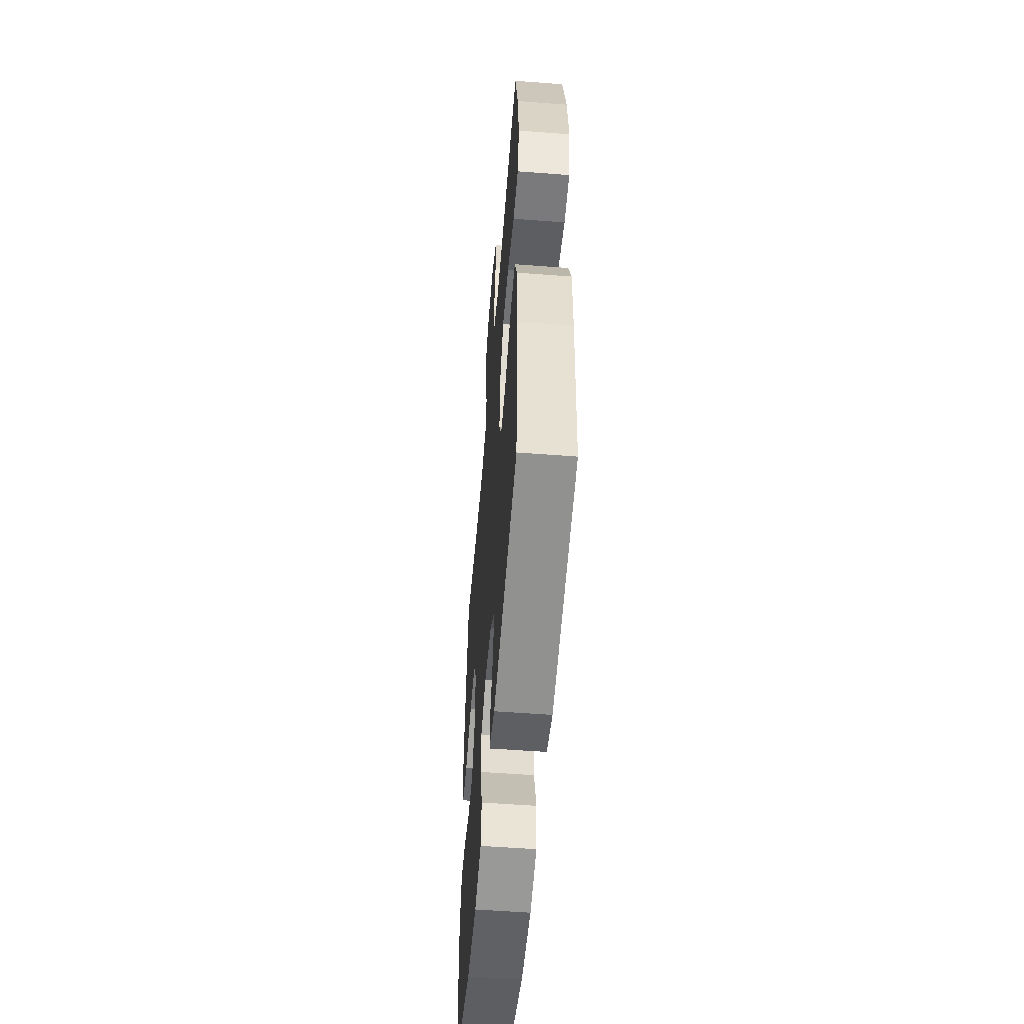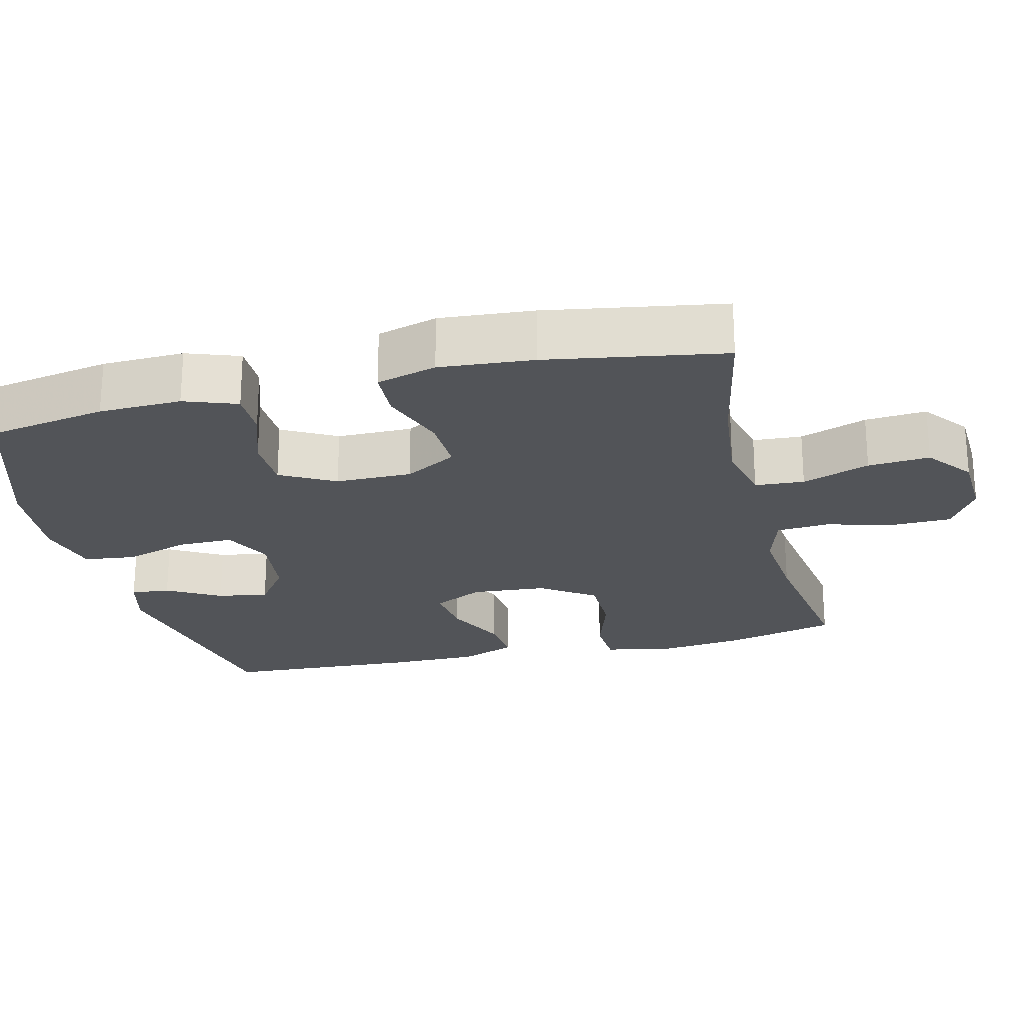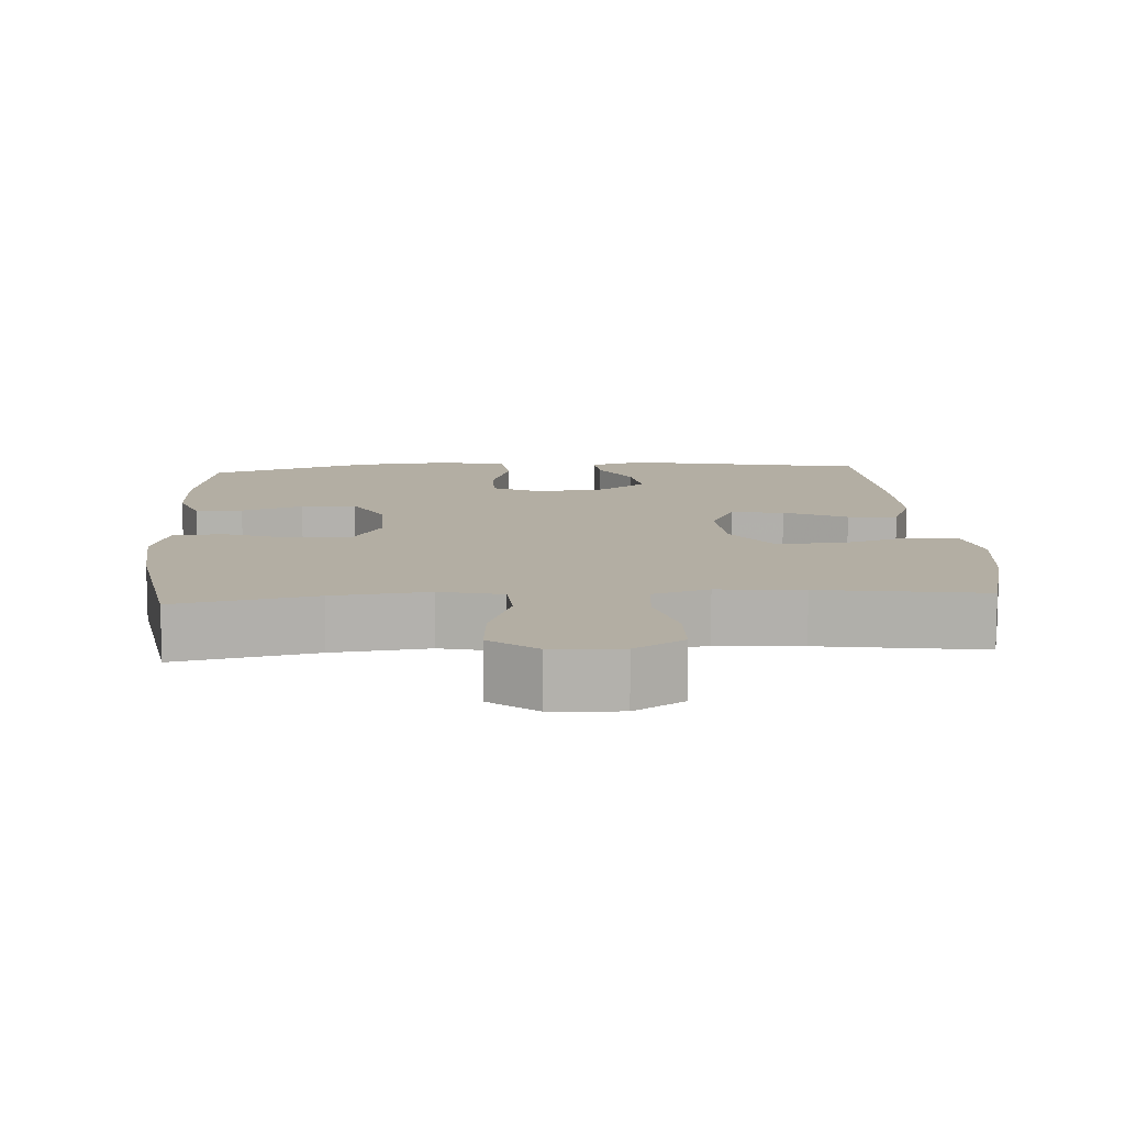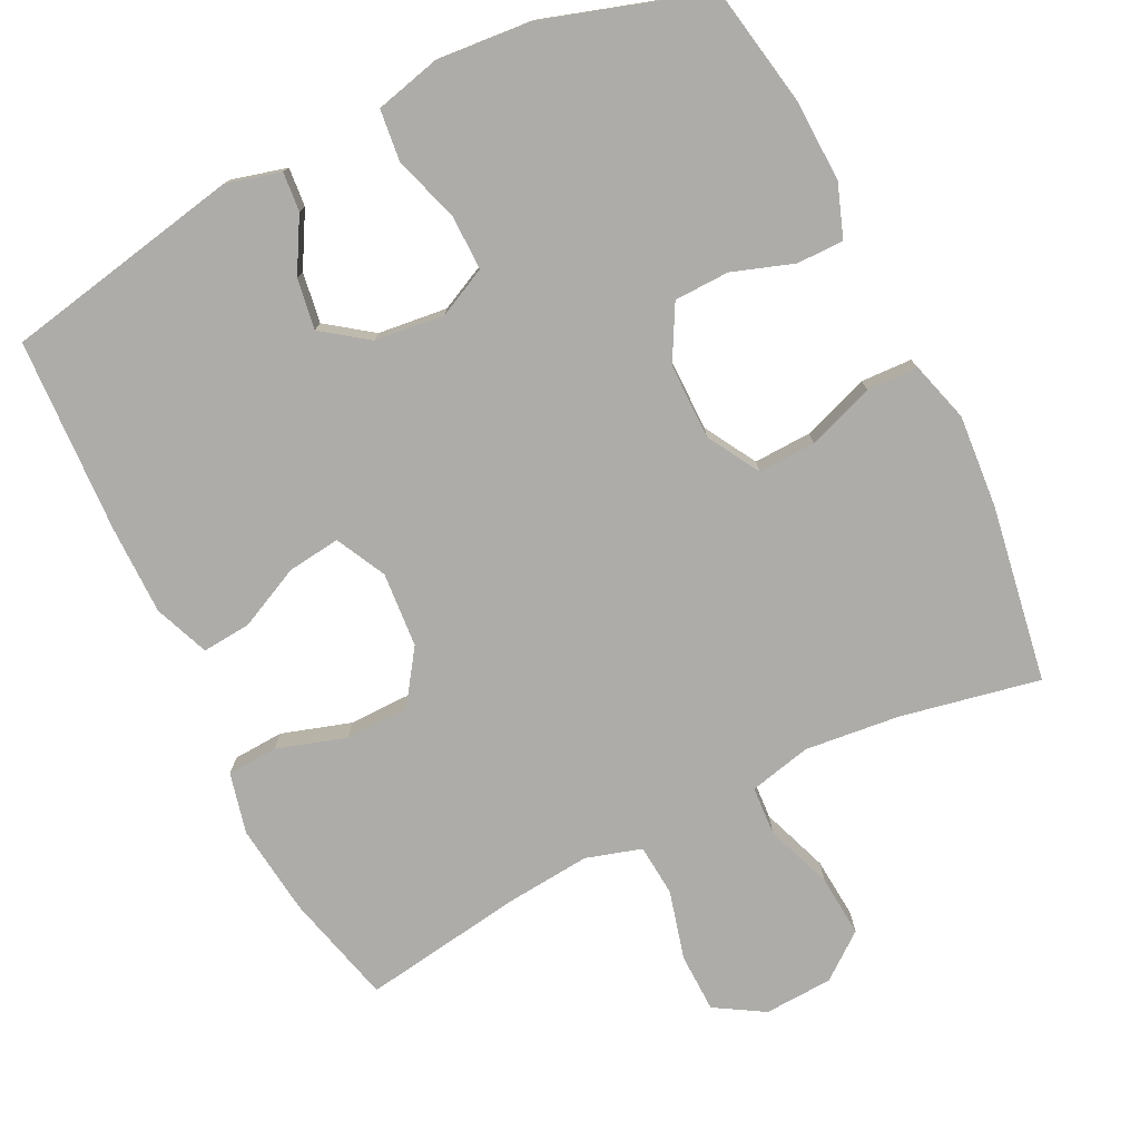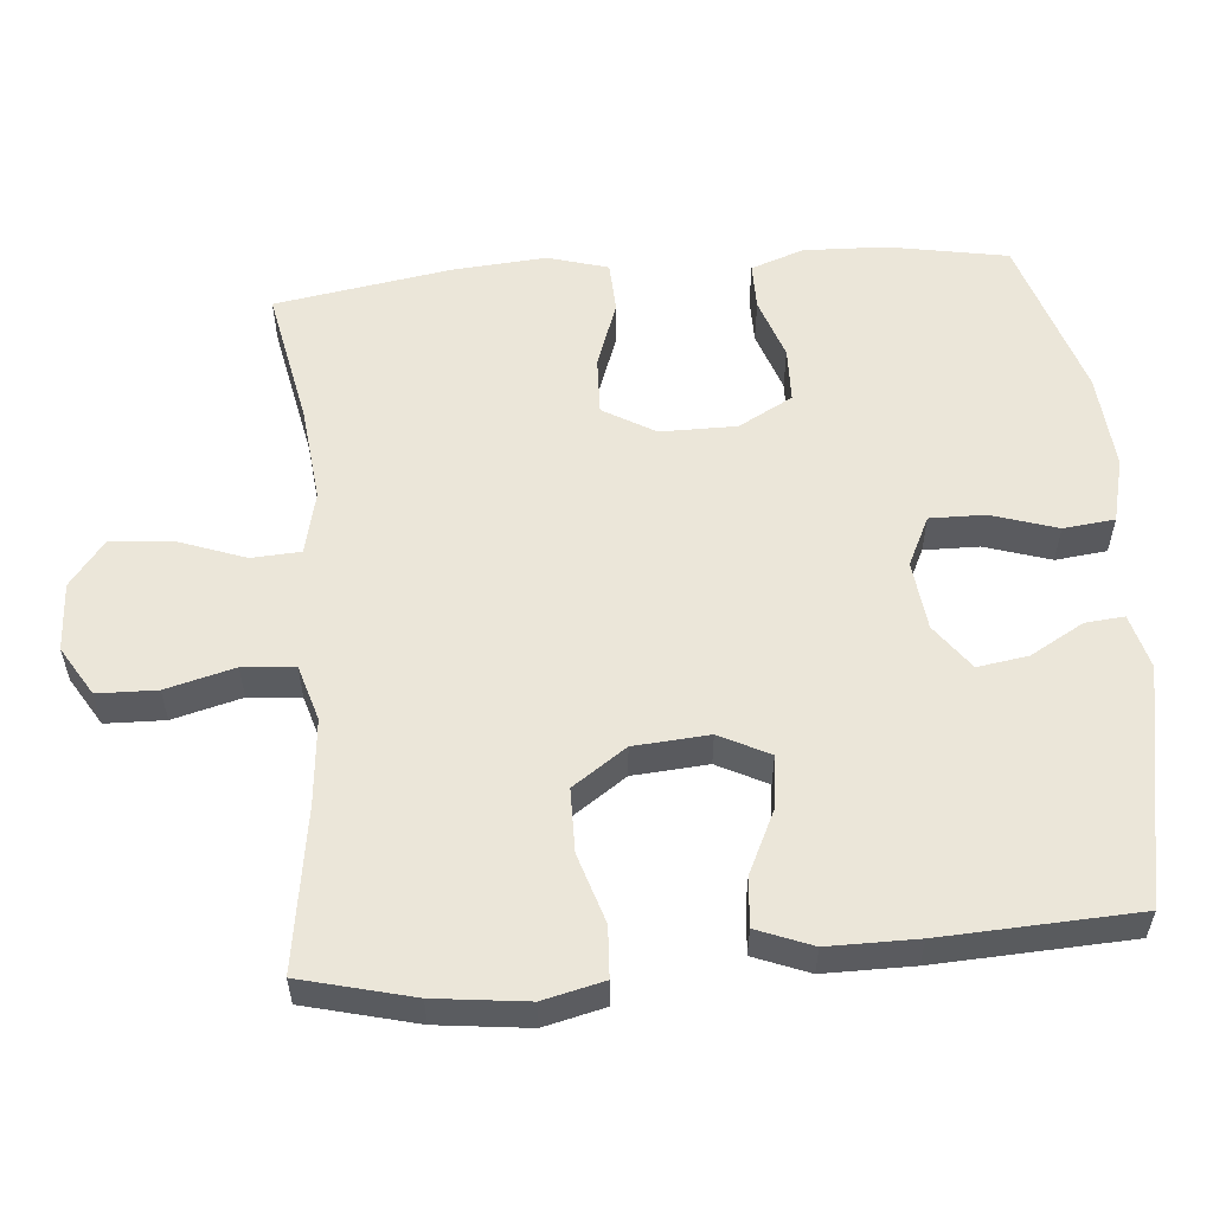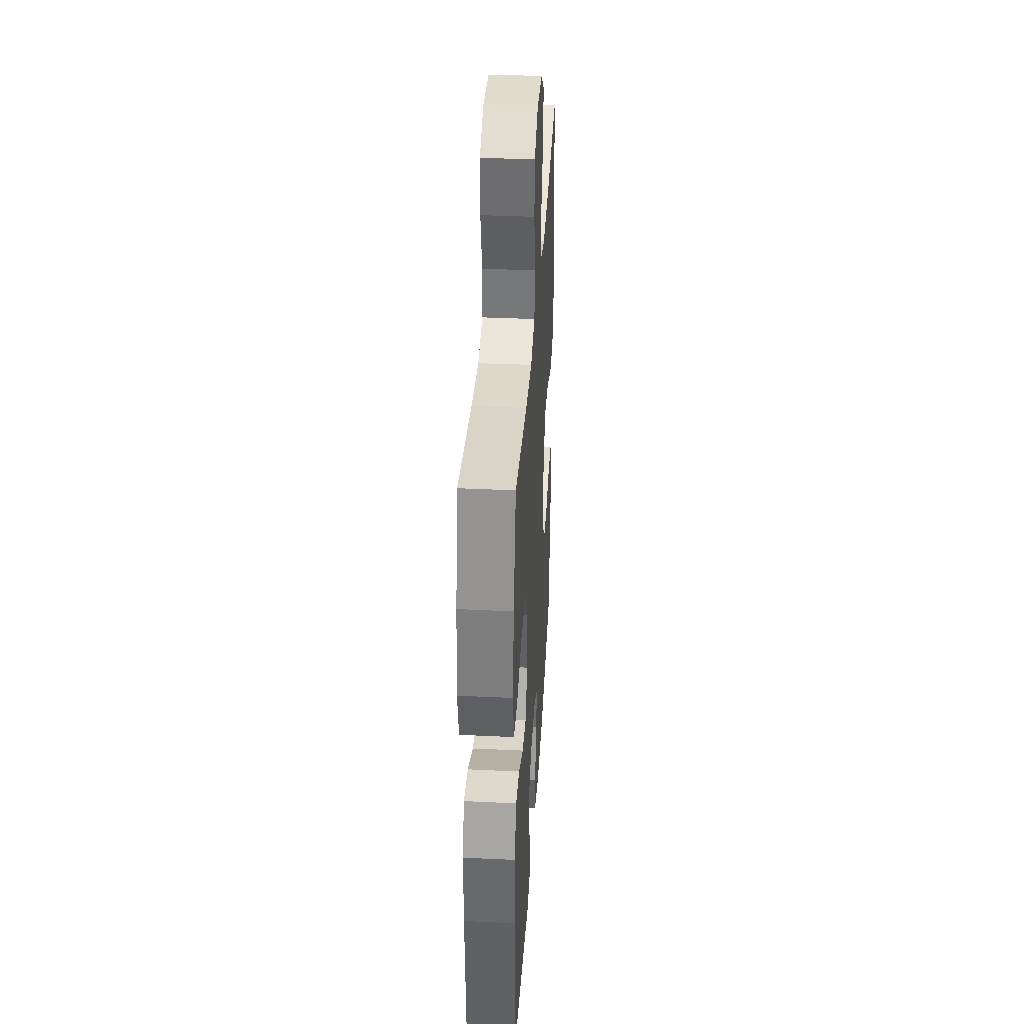
<metadata>
{"format":"obj","ext":"obj","renderer":"f3d","projection":"perspective","resolution":1024,"background":"white","views":[{"elev":-54.9,"azim":85.4,"up":"+Z"},{"elev":-23.2,"azim":-76.4,"up":"+Y"},{"elev":11.0,"azim":-3.8,"up":"+Y"},{"elev":-76.7,"azim":-153.7,"up":"+Y"},{"elev":56.1,"azim":85.1,"up":"+Y"},{"elev":36.9,"azim":93.5,"up":"+Z"}]}
</metadata>
<code>
v -0.5 0.07 0.5
v -0.308 0.07 0.462
v -0.176 0.07 0.448
v -0.09 0.07 0.468
v -0.086 0.07 0.536
v -0.12 0.07 0.629
v -0.127 0.07 0.714
v -0.064 0.07 0.763
v 0.031 0.07 0.768
v 0.099 0.07 0.727
v 0.101 0.07 0.645
v 0.076 0.07 0.55
v 0.082 0.07 0.478
v 0.159 0.07 0.455
v 0.276 0.07 0.466
v 0.5 0.07 0.5
v 0.539 0.07 0.346
v 0.554 0.07 0.219
v 0.534 0.07 0.135
v 0.464 0.07 0.131
v 0.368 0.07 0.161
v 0.28 0.07 0.16
v 0.229 0.07 0.086
v 0.221 0.07 -0.018
v 0.256 0.07 -0.087
v 0.329 0.07 -0.078
v 0.415 0.07 -0.037
v 0.483 0.07 -0.031
v 0.513 0.07 -0.107
v 0.513 0.07 -0.23
v 0.5 0.07 -0.5
v 0.171 0.07 -0.564
v 0.095 0.07 -0.544
v 0.1 0.07 -0.49
v 0.142 0.07 -0.416
v 0.153 0.07 -0.346
v 0.09 0.07 -0.3
v -0.006 0.07 -0.289
v -0.074 0.07 -0.322
v -0.073 0.07 -0.398
v -0.044 0.07 -0.489
v -0.052 0.07 -0.56
v -0.141 0.07 -0.582
v -0.274 0.07 -0.571
v -0.5 0.07 -0.5
v -0.53 0.07 -0.335
v -0.534 0.07 -0.221
v -0.508 0.07 -0.148
v -0.443 0.07 -0.148
v -0.358 0.07 -0.177
v -0.282 0.07 -0.175
v -0.241 0.07 -0.1
v -0.241 0.07 0.005
v -0.283 0.07 0.077
v -0.363 0.07 0.074
v -0.455 0.07 0.041
v -0.526 0.07 0.044
v -0.55 0.07 0.127
v -0.54 0.07 0.256
v -0.5 0 0.5
v -0.308 0 0.462
v -0.176 0 0.448
v -0.09 0 0.468
v -0.086 0 0.536
v -0.12 0 0.629
v -0.127 0 0.714
v -0.064 0 0.763
v 0.031 0 0.768
v 0.099 0 0.727
v 0.101 0 0.645
v 0.076 0 0.55
v 0.082 0 0.478
v 0.159 0 0.455
v 0.276 0 0.466
v 0.5 0 0.5
v 0.539 0 0.346
v 0.554 0 0.219
v 0.534 0 0.135
v 0.464 0 0.131
v 0.368 0 0.161
v 0.28 0 0.16
v 0.229 0 0.086
v 0.221 0 -0.018
v 0.256 0 -0.087
v 0.329 0 -0.078
v 0.415 0 -0.037
v 0.483 0 -0.031
v 0.513 0 -0.107
v 0.513 0 -0.23
v 0.5 0 -0.5
v 0.171 0 -0.564
v 0.095 0 -0.544
v 0.1 0 -0.49
v 0.142 0 -0.416
v 0.153 0 -0.346
v 0.09 0 -0.3
v -0.006 0 -0.289
v -0.074 0 -0.322
v -0.073 0 -0.398
v -0.044 0 -0.489
v -0.052 0 -0.56
v -0.141 0 -0.582
v -0.274 0 -0.571
v -0.5 0 -0.5
v -0.53 0 -0.335
v -0.534 0 -0.221
v -0.508 0 -0.148
v -0.443 0 -0.148
v -0.358 0 -0.177
v -0.282 0 -0.175
v -0.241 0 -0.1
v -0.241 0 0.005
v -0.283 0 0.077
v -0.363 0 0.074
v -0.455 0 0.041
v -0.526 0 0.044
v -0.55 0 0.127
v -0.54 0 0.256
f 58 59 1 2
f 55 56 57 58
f 54 55 58 2
f 53 54 2 3
f 52 53 3 4
f 47 48 49 50
f 47 50 51
f 46 47 51
f 45 46 51
f 44 45 51
f 43 44 51 52
f 40 41 42 43
f 39 40 43 52
f 32 33 34 35
f 32 35 36
f 31 32 36
f 30 31 36 37
f 26 27 28 29
f 25 26 29 30
f 18 19 20 21
f 18 21 22
f 15 16 17 18
f 14 15 18 22
f 13 14 22 23
f 9 10 11 12
f 9 12 13
f 8 9 13
f 5 6 7 8
f 4 5 8 13
f 38 39 52 4
f 25 30 37 38
f 24 25 38 4
f 4 13 23 24
f 61 60 118 117
f 117 116 115 114
f 61 117 114 113
f 62 61 113 112
f 63 62 112 111
f 109 108 107 106
f 110 109 106
f 110 106 105
f 110 105 104
f 110 104 103
f 111 110 103 102
f 102 101 100 99
f 111 102 99 98
f 94 93 92 91
f 95 94 91
f 95 91 90
f 96 95 90 89
f 88 87 86 85
f 89 88 85 84
f 80 79 78 77
f 81 80 77
f 77 76 75 74
f 81 77 74 73
f 82 81 73 72
f 71 70 69 68
f 72 71 68
f 72 68 67
f 67 66 65 64
f 72 67 64 63
f 63 111 98 97
f 97 96 89 84
f 63 97 84 83
f 83 82 72 63
f 1 60 61 2
f 2 61 62 3
f 3 62 63 4
f 4 63 64 5
f 5 64 65 6
f 6 65 66 7
f 7 66 67 8
f 8 67 68 9
f 9 68 69 10
f 10 69 70 11
f 11 70 71 12
f 12 71 72 13
f 13 72 73 14
f 14 73 74 15
f 15 74 75 16
f 16 75 76 17
f 17 76 77 18
f 18 77 78 19
f 19 78 79 20
f 20 79 80 21
f 21 80 81 22
f 22 81 82 23
f 23 82 83 24
f 24 83 84 25
f 25 84 85 26
f 26 85 86 27
f 27 86 87 28
f 28 87 88 29
f 29 88 89 30
f 30 89 90 31
f 31 90 91 32
f 32 91 92 33
f 33 92 93 34
f 34 93 94 35
f 35 94 95 36
f 36 95 96 37
f 37 96 97 38
f 38 97 98 39
f 39 98 99 40
f 40 99 100 41
f 41 100 101 42
f 42 101 102 43
f 43 102 103 44
f 44 103 104 45
f 45 104 105 46
f 46 105 106 47
f 47 106 107 48
f 48 107 108 49
f 49 108 109 50
f 50 109 110 51
f 51 110 111 52
f 52 111 112 53
f 53 112 113 54
f 54 113 114 55
f 55 114 115 56
f 56 115 116 57
f 57 116 117 58
f 58 117 118 59
f 59 118 60 1

</code>
